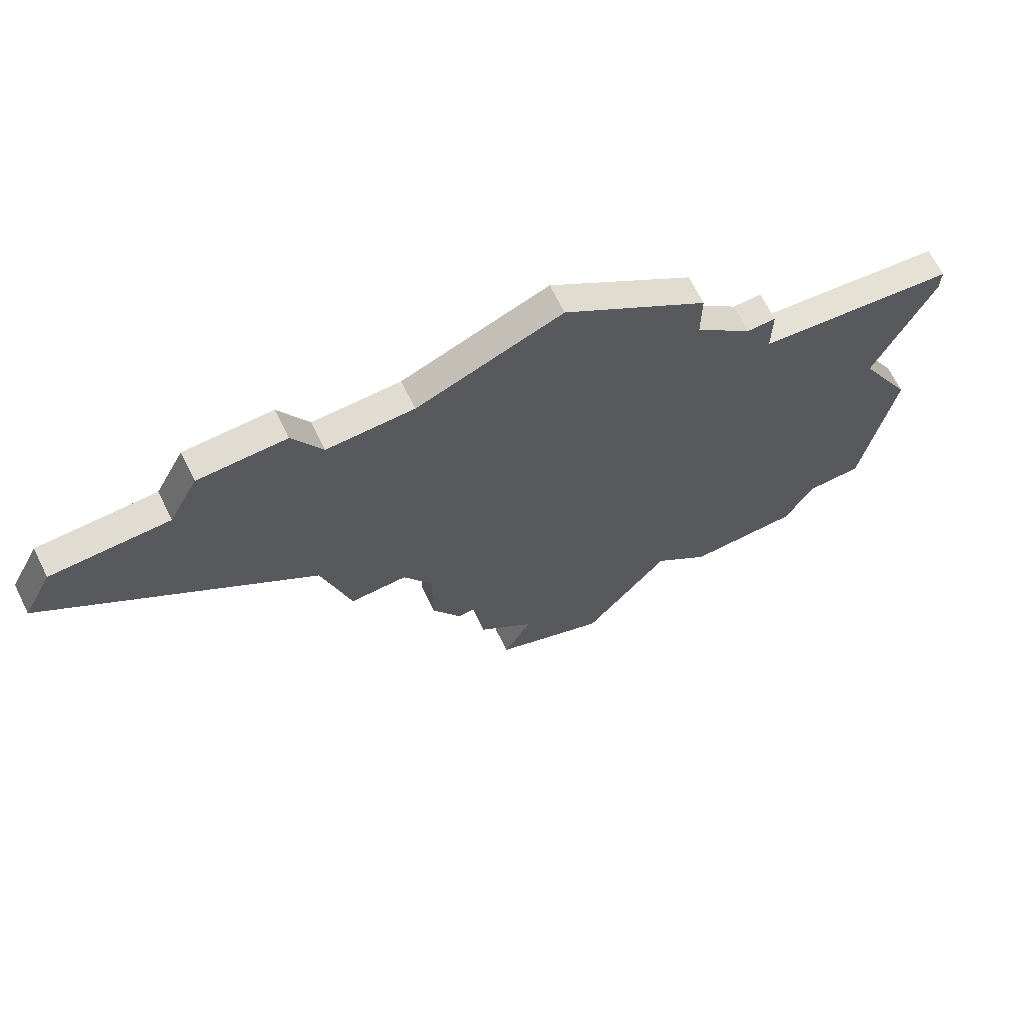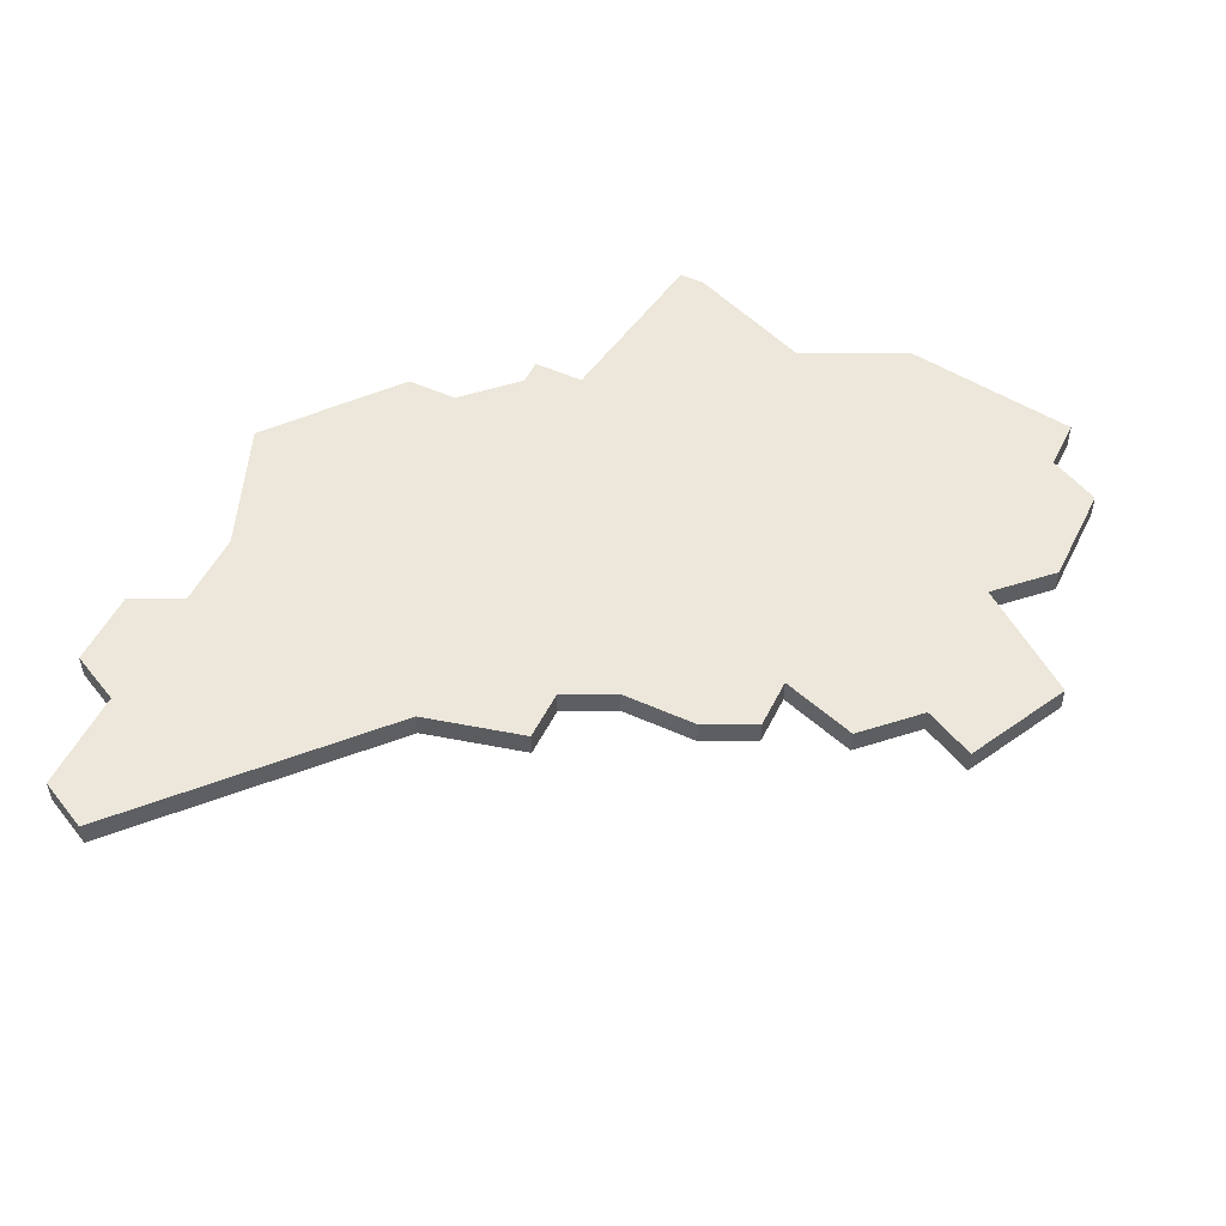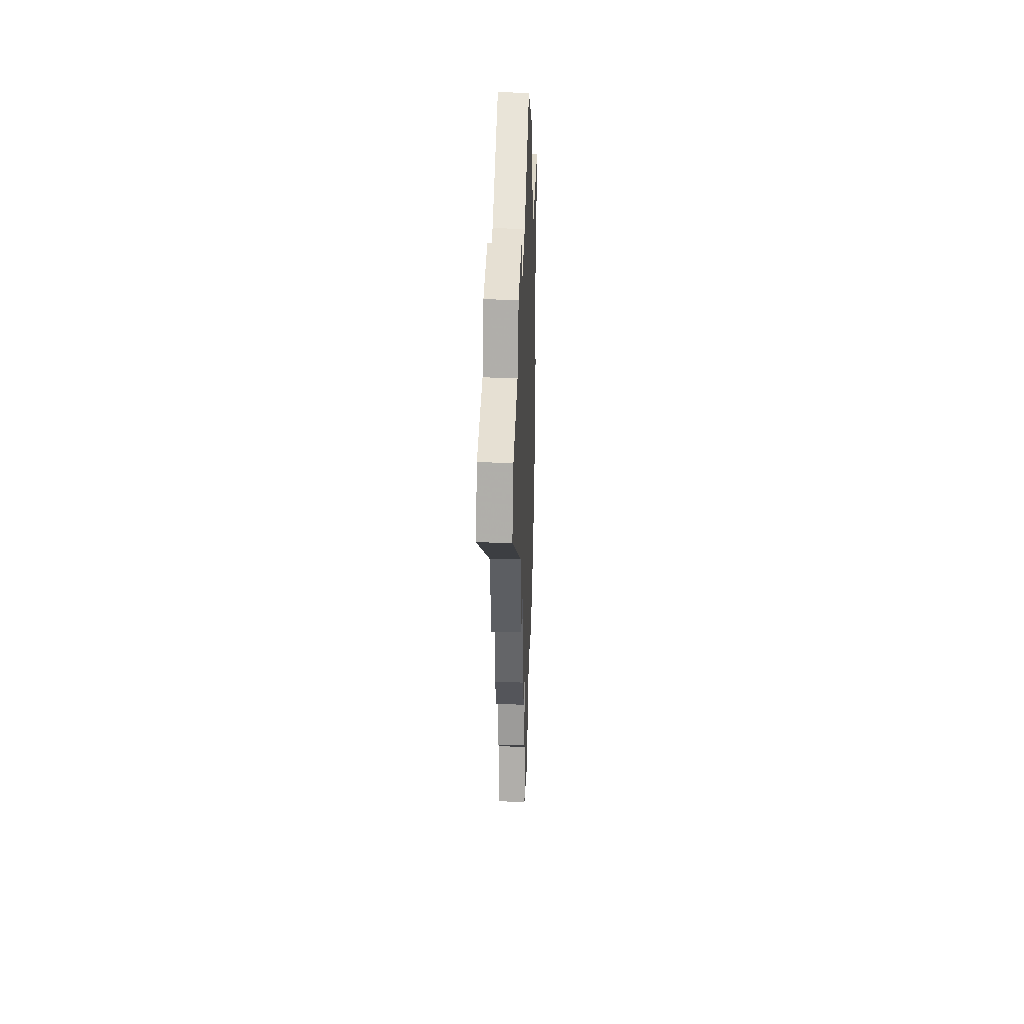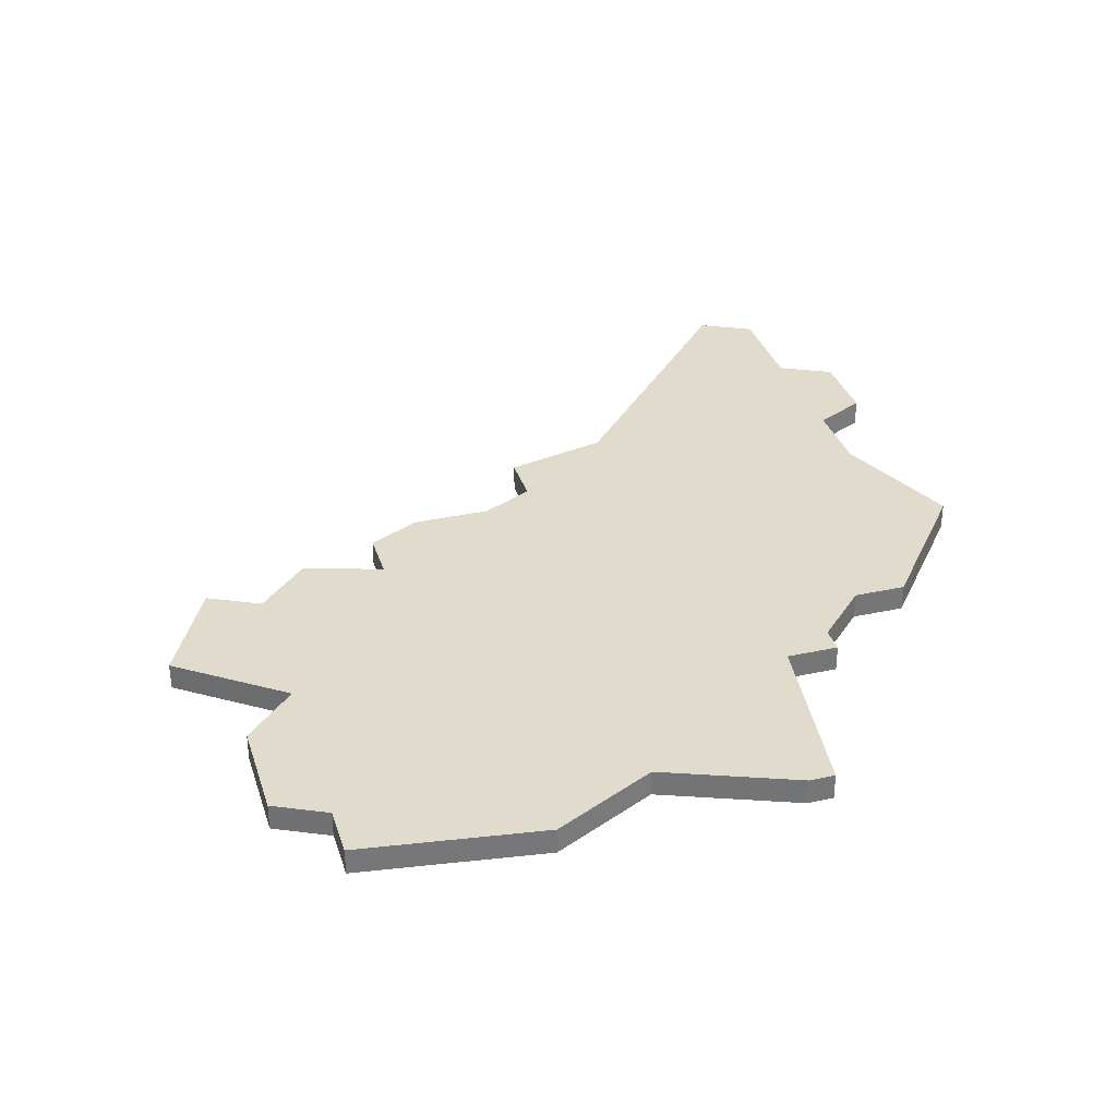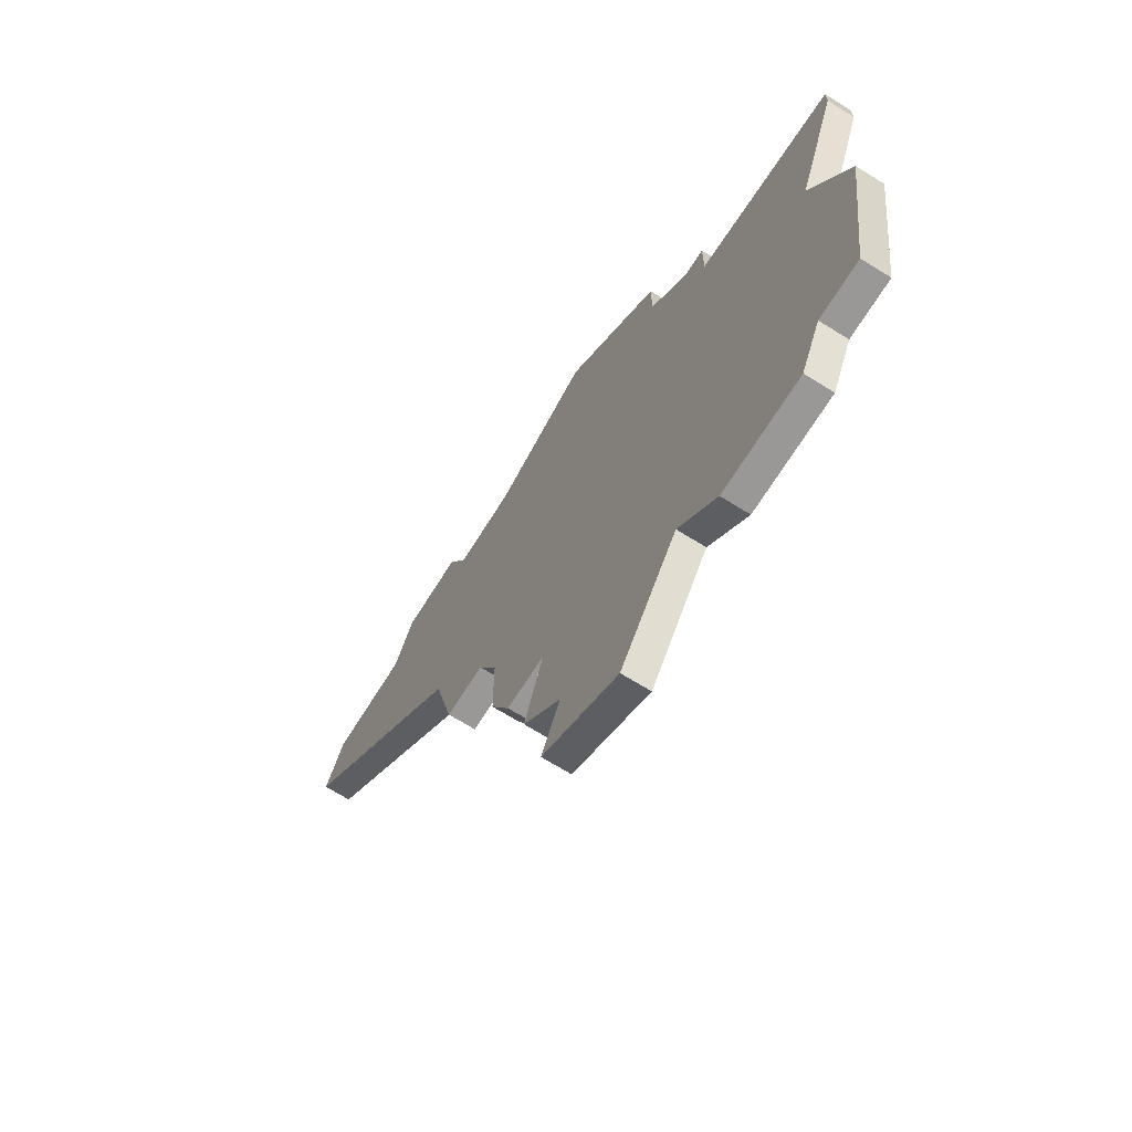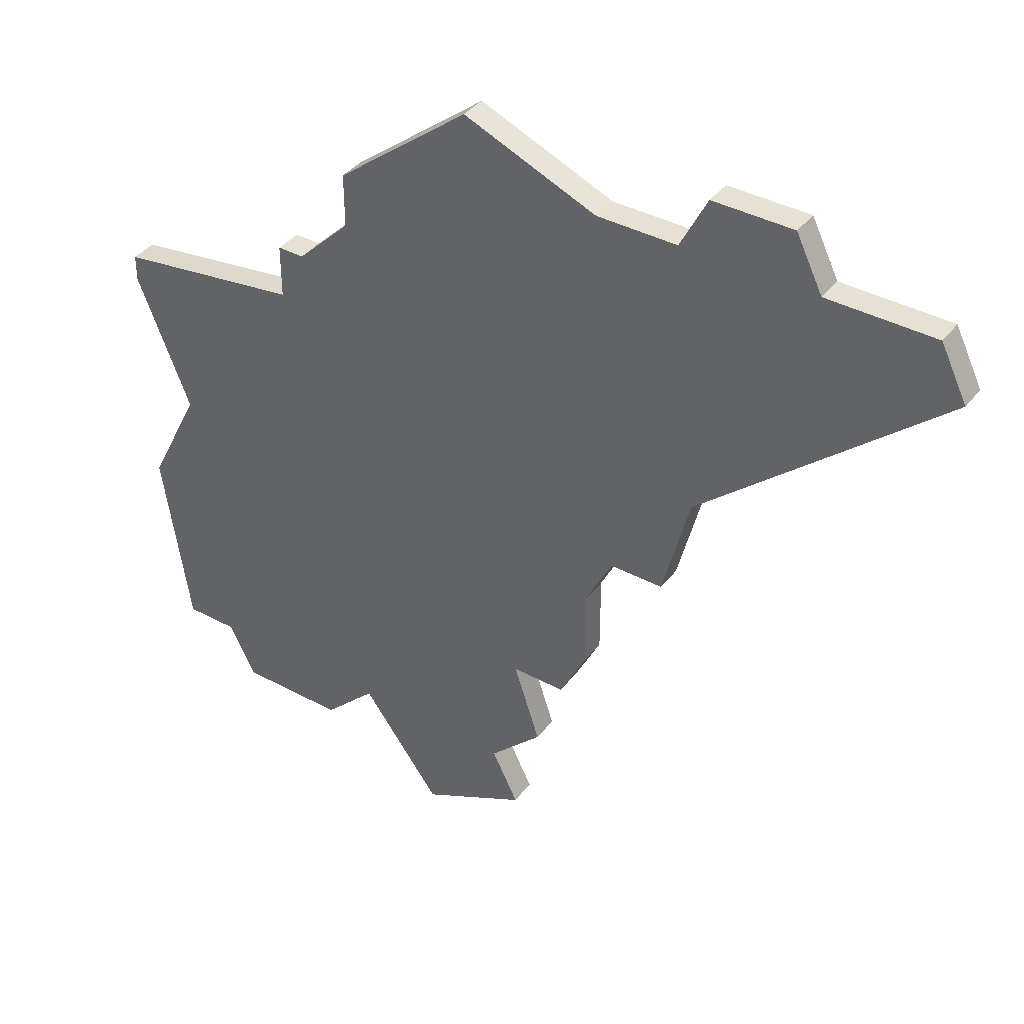
<metadata>
{"format":"obj","ext":"obj","renderer":"f3d","projection":"perspective","resolution":1024,"background":"white","views":[{"elev":69.1,"azim":-26.6,"up":"+Y"},{"elev":51.8,"azim":-64.0,"up":"+Z"},{"elev":38.4,"azim":-88.3,"up":"+Y"},{"elev":33.2,"azim":73.3,"up":"+Z"},{"elev":-68.6,"azim":58.1,"up":"+Y"},{"elev":39.6,"azim":-146.1,"up":"+Y"}]}
</metadata>
<code>
v 3451 -1067 0
v 3446 -1069 0
v 3443 -1069 0
v 3442 -1067 0
v 3439 -1067 0
v 3438 -1069 0
v 3434 -1069 0
v 3433 -1071 0
v 3442 -1079 0
v 3443 -1083 0
v 3445 -1083 0
v 3446 -1085 0
v 3446 -1088 0
v 3447 -1090 0
v 3449 -1090 0
v 3448 -1093 0
v 3450 -1095 0
v 3449 -1097 0
v 3453 -1099 0
v 3456 -1095 0
v 3458 -1097 0
v 3462 -1097 0
v 3463 -1095 0
v 3465 -1095 0
v 3466 -1088 0
v 3464 -1084 0
v 3466 -1079 0
v 3466 -1078 0
v 3459 -1077 0
v 3459 -1075 0
v 3458 -1075 0
v 3456 -1073 0
v 3456 -1071 0
v 3451 -1067 1
v 3446 -1069 1
v 3443 -1069 1
v 3442 -1067 1
v 3439 -1067 1
v 3438 -1069 1
v 3434 -1069 1
v 3433 -1071 1
v 3442 -1079 1
v 3443 -1083 1
v 3445 -1083 1
v 3446 -1085 1
v 3446 -1088 1
v 3447 -1090 1
v 3449 -1090 1
v 3448 -1093 1
v 3450 -1095 1
v 3449 -1097 1
v 3453 -1099 1
v 3456 -1095 1
v 3458 -1097 1
v 3462 -1097 1
v 3463 -1095 1
v 3465 -1095 1
v 3466 -1088 1
v 3464 -1084 1
v 3466 -1079 1
v 3466 -1078 1
v 3459 -1077 1
v 3459 -1075 1
v 3458 -1075 1
v 3456 -1073 1
v 3456 -1071 1
f 2 1 33
f 5 4 3
f 8 7 6
f 11 10 9
f 14 13 12
f 17 16 15
f 19 18 17
f 22 21 20
f 25 24 23
f 28 27 26
f 31 30 29
f 2 33 32
f 6 5 3
f 9 8 6
f 15 14 12
f 19 17 15
f 23 22 20
f 26 25 23
f 29 28 26
f 32 31 29
f 3 2 32
f 9 6 3
f 15 12 11
f 20 19 15
f 26 23 20
f 32 29 26
f 9 3 32
f 20 15 11
f 32 26 20
f 11 9 32
f 32 20 11
f 66 34 35
f 36 37 38
f 39 40 41
f 42 43 44
f 45 46 47
f 48 49 50
f 50 51 52
f 53 54 55
f 56 57 58
f 59 60 61
f 62 63 64
f 65 66 35
f 36 38 39
f 39 41 42
f 45 47 48
f 48 50 52
f 53 55 56
f 56 58 59
f 59 61 62
f 62 64 65
f 65 35 36
f 36 39 42
f 44 45 48
f 48 52 53
f 53 56 59
f 59 62 65
f 65 36 42
f 44 48 53
f 53 59 65
f 65 42 44
f 44 53 65
f 35 34 2
f 2 34 1
f 36 35 3
f 3 35 2
f 37 36 4
f 4 36 3
f 38 37 5
f 5 37 4
f 39 38 6
f 6 38 5
f 40 39 7
f 7 39 6
f 41 40 8
f 8 40 7
f 42 41 9
f 9 41 8
f 43 42 10
f 10 42 9
f 44 43 11
f 11 43 10
f 45 44 12
f 12 44 11
f 46 45 13
f 13 45 12
f 47 46 14
f 14 46 13
f 48 47 15
f 15 47 14
f 49 48 16
f 16 48 15
f 50 49 17
f 17 49 16
f 51 50 18
f 18 50 17
f 52 51 19
f 19 51 18
f 53 52 20
f 20 52 19
f 54 53 21
f 21 53 20
f 55 54 22
f 22 54 21
f 56 55 23
f 23 55 22
f 57 56 24
f 24 56 23
f 58 57 25
f 25 57 24
f 59 58 26
f 26 58 25
f 60 59 27
f 27 59 26
f 61 60 28
f 28 60 27
f 62 61 29
f 29 61 28
f 63 62 30
f 30 62 29
f 64 63 31
f 31 63 30
f 65 64 32
f 32 64 31
f 34 66 1
f 1 66 33
f 66 65 33
f 33 65 32

</code>
